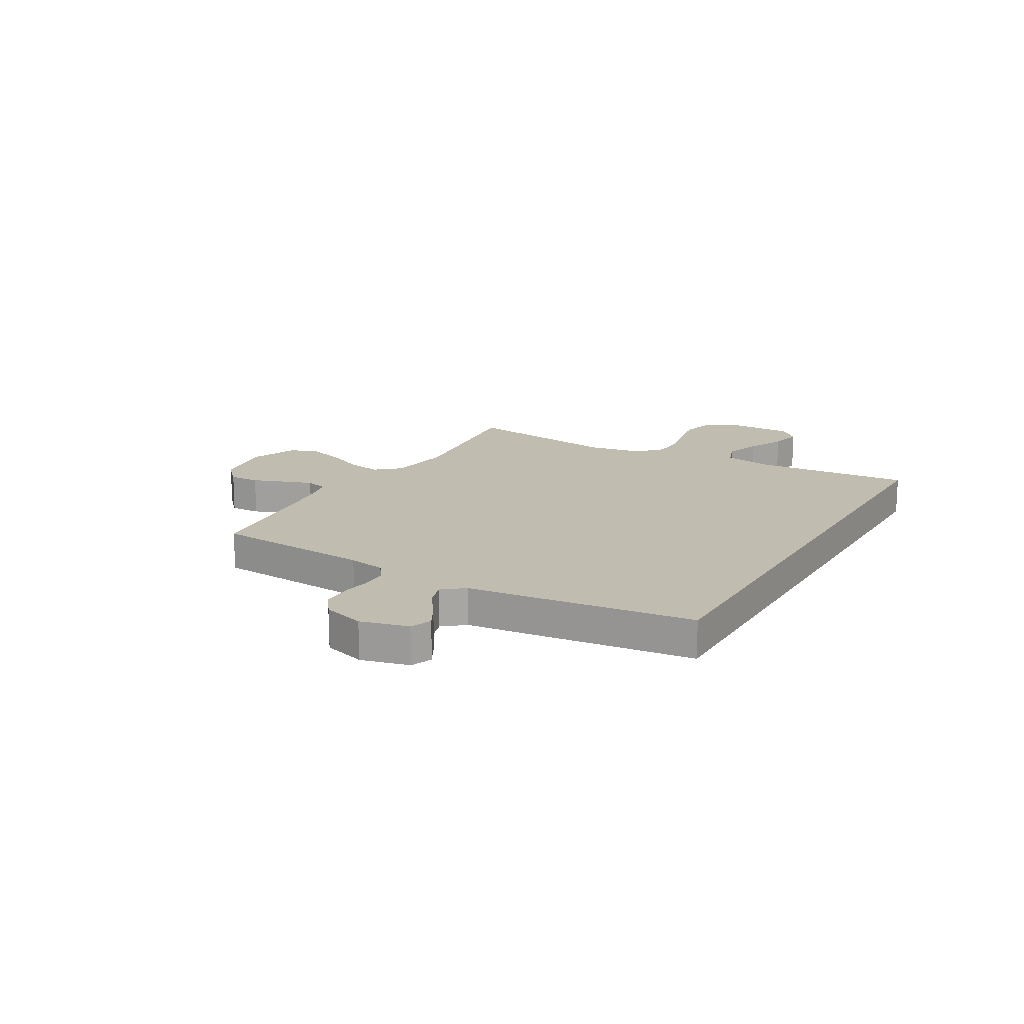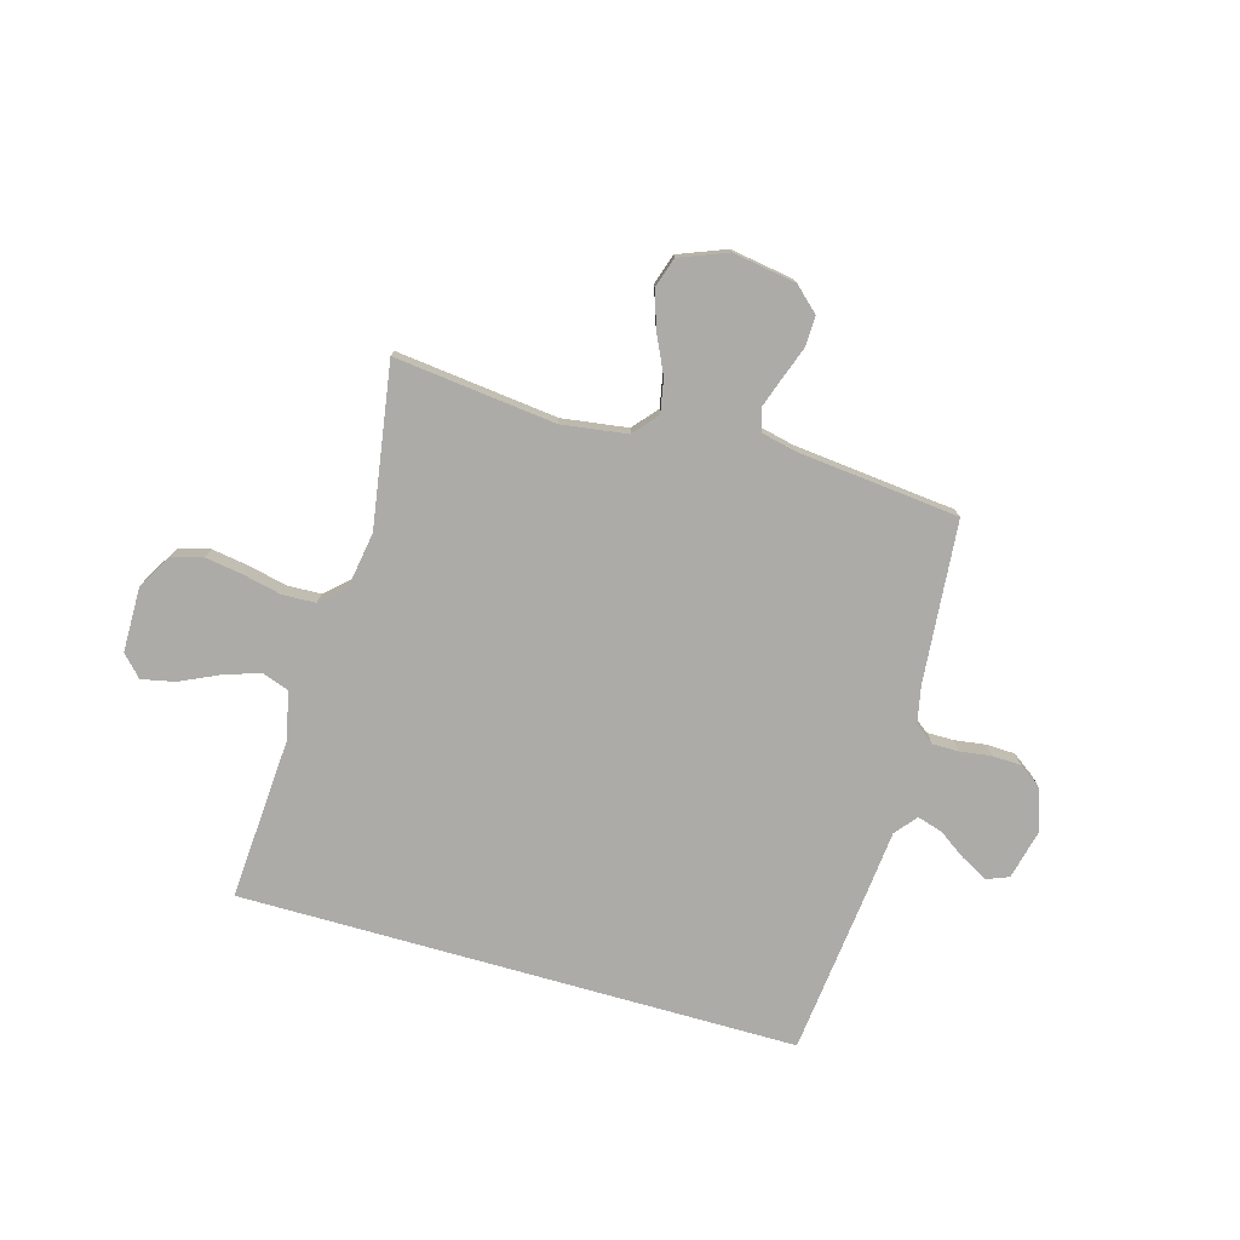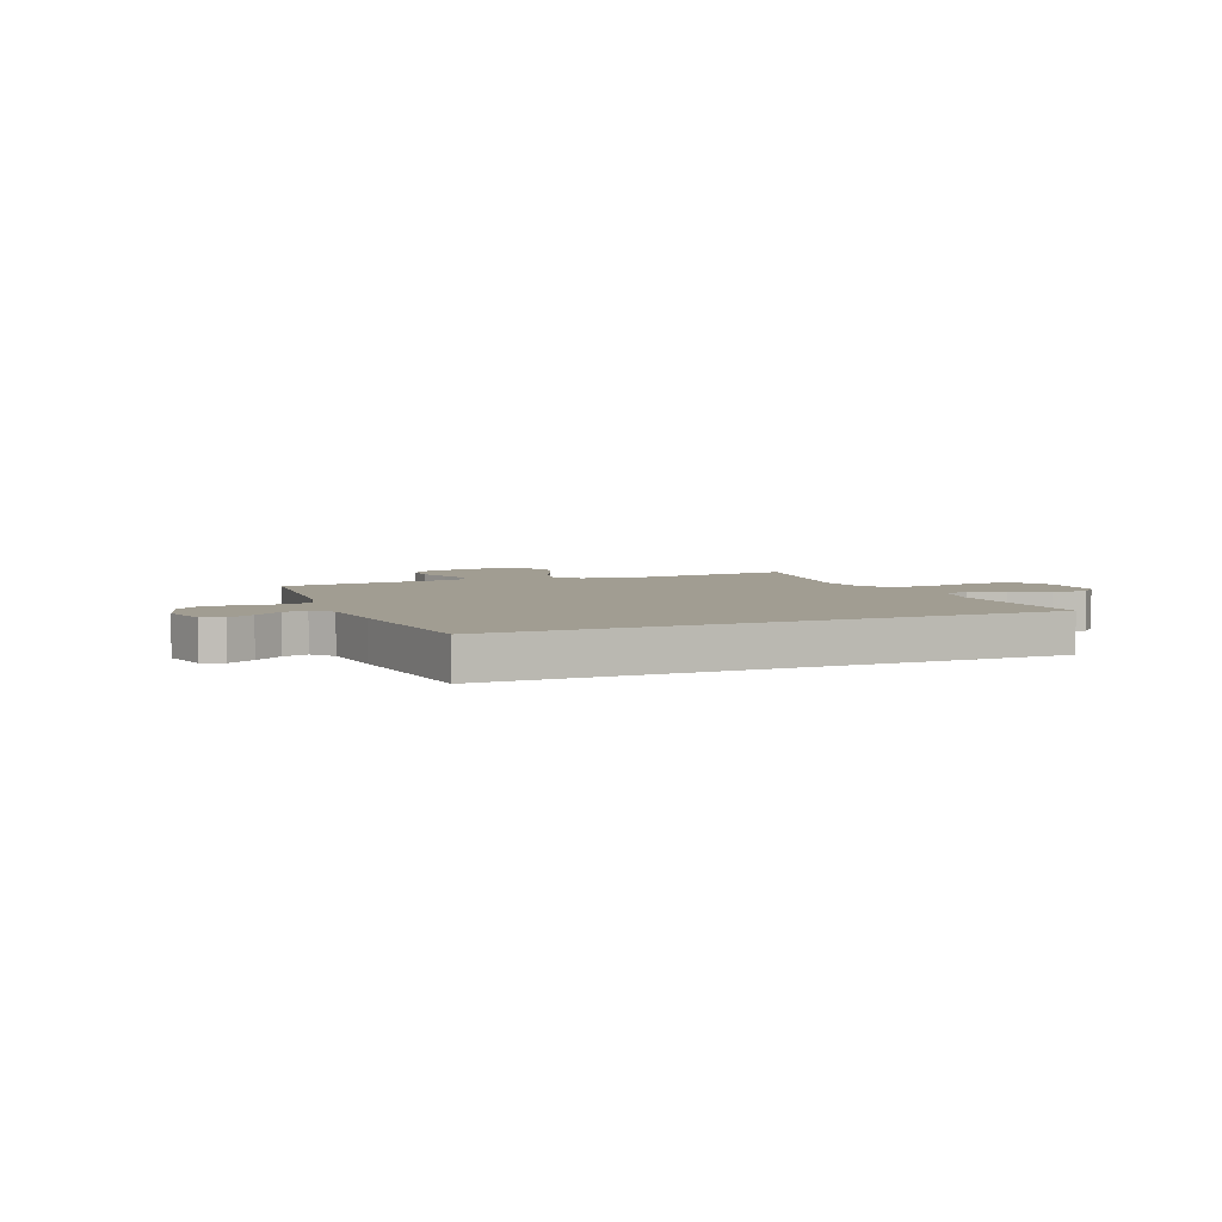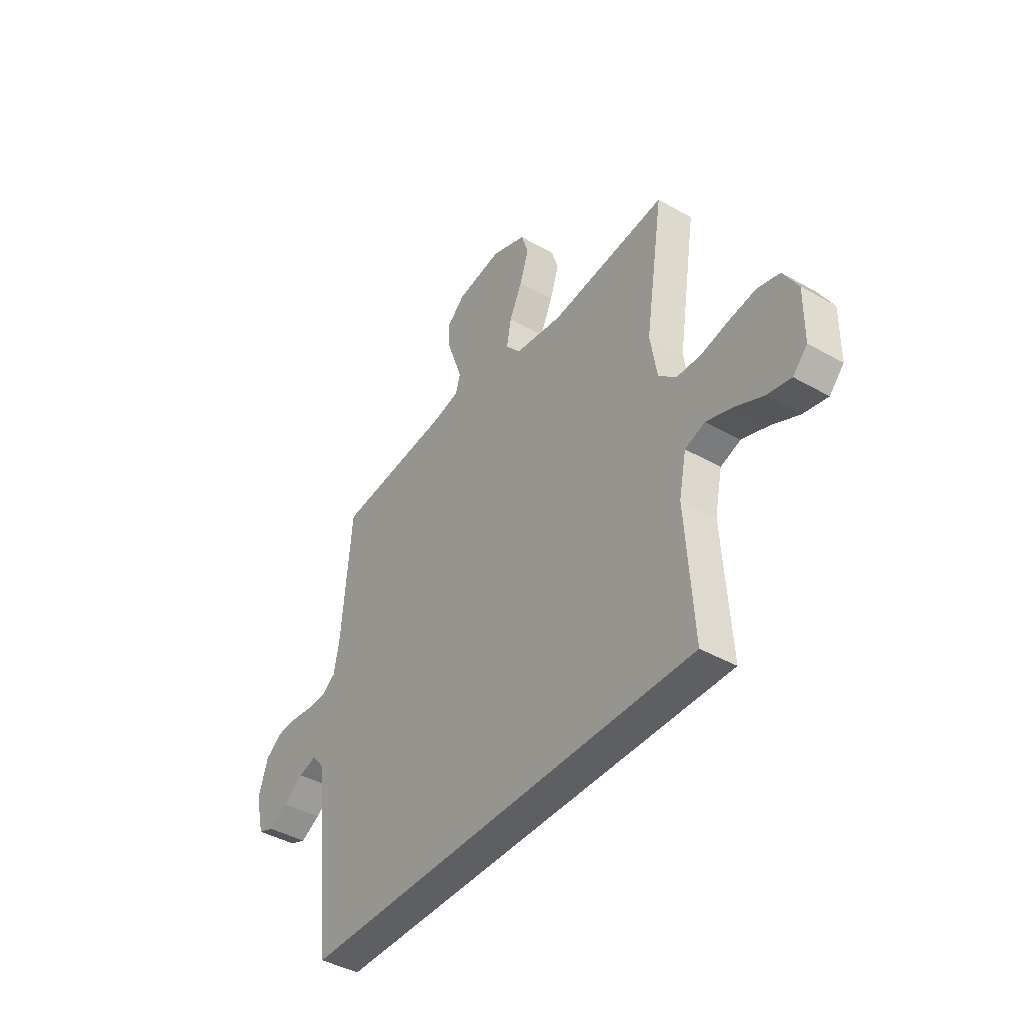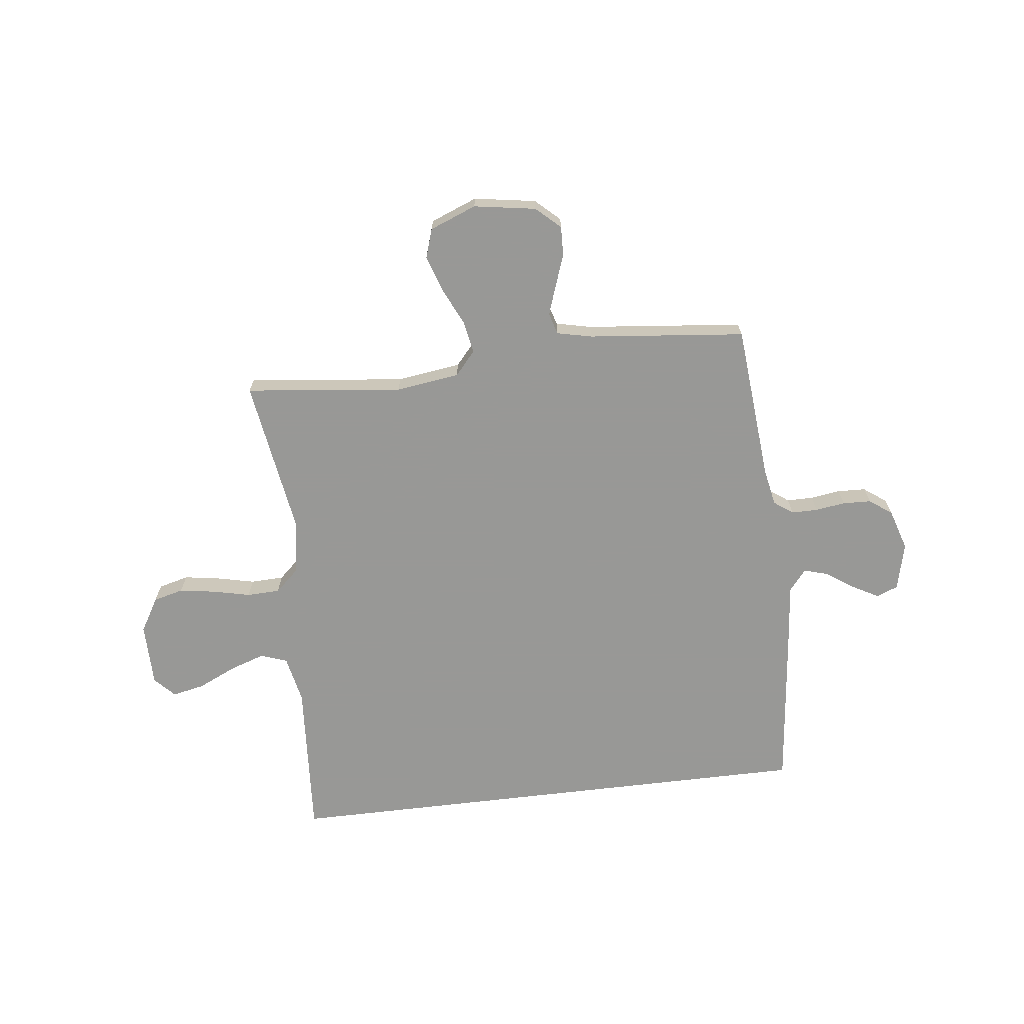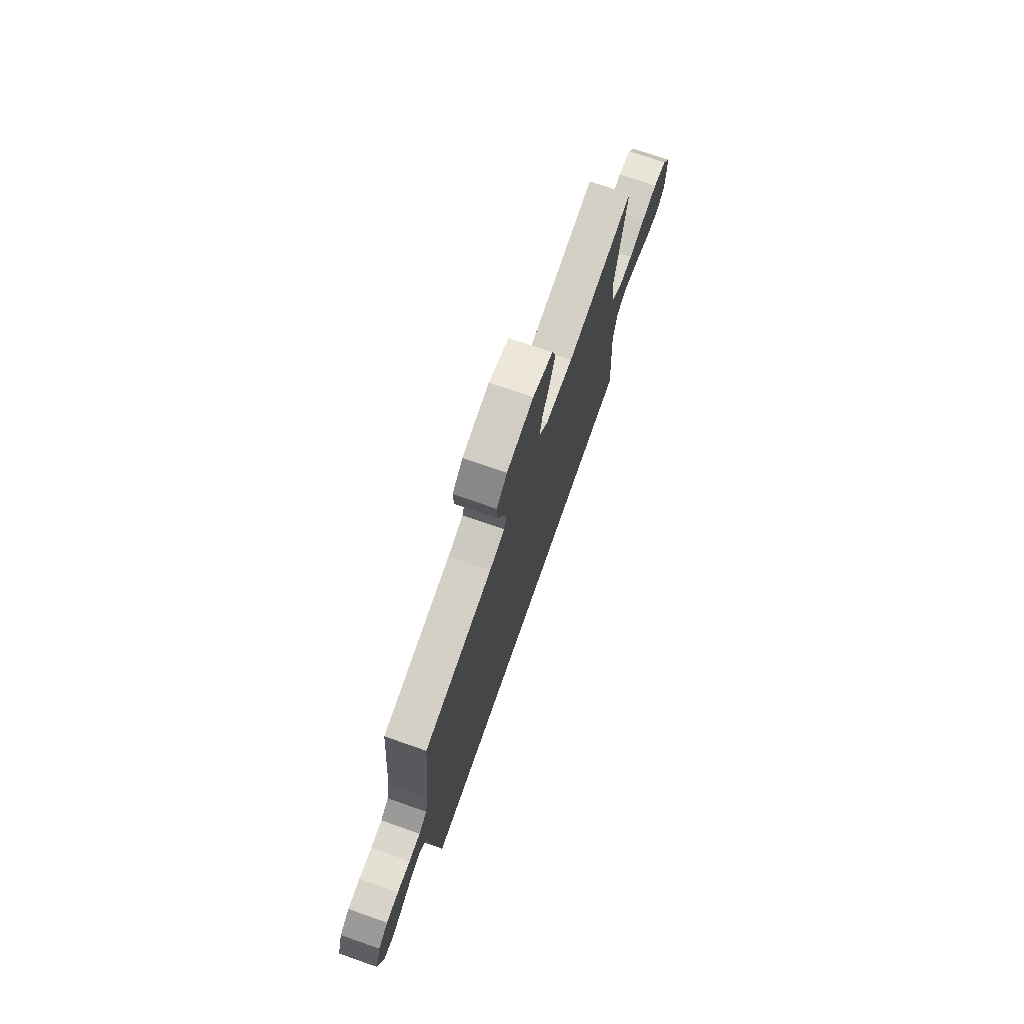
<metadata>
{"format":"obj","ext":"obj","renderer":"f3d","projection":"perspective","resolution":1024,"background":"white","views":[{"elev":16.3,"azim":119.7,"up":"+Y"},{"elev":-76.5,"azim":-15.9,"up":"+Y"},{"elev":4.8,"azim":157.4,"up":"+Y"},{"elev":-41.7,"azim":-124.6,"up":"+Z"},{"elev":-68.5,"azim":6.8,"up":"+Y"},{"elev":73.7,"azim":109.3,"up":"+Z"}]}
</metadata>
<code>
v 0.514 0.07 -0.5
v -0.525 0.07 -0.5
v -0.505 0.07 -0.2
v -0.524 0.07 -0.109
v -0.575 0.07 -0.091
v -0.643 0.07 -0.114
v -0.714 0.07 -0.147
v -0.776 0.07 -0.16
v -0.813 0.07 -0.121
v -0.814 0.07 0
v -0.776 0.07 0.065
v -0.718 0.07 0.08
v -0.649 0.07 0.069
v -0.578 0.07 0.053
v -0.515 0.07 0.055
v -0.47 0.07 0.096
v -0.453 0.07 0.2
v -0.5 0.07 0.5
v -0.2 0.07 0.466
v -0.078 0.07 0.483
v -0.039 0.07 0.528
v -0.051 0.07 0.591
v -0.084 0.07 0.661
v -0.107 0.07 0.73
v -0.089 0.07 0.786
v 0 0.07 0.821
v 0.118 0.07 0.802
v 0.164 0.07 0.76
v 0.162 0.07 0.703
v 0.14 0.07 0.642
v 0.121 0.07 0.587
v 0.133 0.07 0.546
v 0.2 0.07 0.531
v 0.5 0.07 0.5
v 0.526 0.07 0.2
v 0.54 0.07 0.13
v 0.576 0.07 0.104
v 0.626 0.07 0.104
v 0.683 0.07 0.112
v 0.737 0.07 0.11
v 0.78 0.07 0.079
v 0.805 0.07 0
v 0.783 0.07 -0.091
v 0.742 0.07 -0.107
v 0.692 0.07 -0.08
v 0.64 0.07 -0.044
v 0.593 0.07 -0.03
v 0.56 0.07 -0.071
v 0.547 0.07 -0.2
v 0.514 0 -0.5
v -0.525 0 -0.5
v -0.505 0 -0.2
v -0.524 0 -0.109
v -0.575 0 -0.091
v -0.643 0 -0.114
v -0.714 0 -0.147
v -0.776 0 -0.16
v -0.813 0 -0.121
v -0.814 0 0
v -0.776 0 0.065
v -0.718 0 0.08
v -0.649 0 0.069
v -0.578 0 0.053
v -0.515 0 0.055
v -0.47 0 0.096
v -0.453 0 0.2
v -0.5 0 0.5
v -0.2 0 0.466
v -0.078 0 0.483
v -0.039 0 0.528
v -0.051 0 0.591
v -0.084 0 0.661
v -0.107 0 0.73
v -0.089 0 0.786
v 0 0 0.821
v 0.118 0 0.802
v 0.164 0 0.76
v 0.162 0 0.703
v 0.14 0 0.642
v 0.121 0 0.587
v 0.133 0 0.546
v 0.2 0 0.531
v 0.5 0 0.5
v 0.526 0 0.2
v 0.54 0 0.13
v 0.576 0 0.104
v 0.626 0 0.104
v 0.683 0 0.112
v 0.737 0 0.11
v 0.78 0 0.079
v 0.805 0 0
v 0.783 0 -0.091
v 0.742 0 -0.107
v 0.692 0 -0.08
v 0.64 0 -0.044
v 0.593 0 -0.03
v 0.56 0 -0.071
v 0.547 0 -0.2
f 1 2 3
f 49 1 3
f 48 49 3
f 47 48 3 4
f 44 45 46
f 43 44 46
f 42 43 46
f 41 42 46
f 40 41 46
f 39 40 46
f 38 39 46
f 37 38 46 47
f 47 4 5
f 37 47 5
f 36 37 5
f 33 34 35
f 35 36 5
f 33 35 5
f 32 33 5
f 28 29 30
f 27 28 30
f 26 27 30
f 25 26 30
f 24 25 30
f 23 24 30
f 22 23 30
f 21 22 30 31
f 31 32 5
f 21 31 5
f 20 21 5
f 17 18 19
f 16 17 19 20
f 12 13 14
f 11 12 14
f 10 11 14
f 9 10 14
f 8 9 14
f 7 8 14
f 6 7 14
f 6 14 15
f 16 20 5 6
f 6 15 16
f 52 51 50
f 52 50 98
f 52 98 97
f 53 52 97 96
f 95 94 93
f 95 93 92
f 95 92 91
f 95 91 90
f 95 90 89
f 95 89 88
f 95 88 87
f 96 95 87 86
f 54 53 96
f 54 96 86
f 54 86 85
f 84 83 82
f 54 85 84
f 54 84 82
f 54 82 81
f 79 78 77
f 79 77 76
f 79 76 75
f 79 75 74
f 79 74 73
f 79 73 72
f 79 72 71
f 80 79 71 70
f 54 81 80
f 54 80 70
f 54 70 69
f 68 67 66
f 69 68 66 65
f 63 62 61
f 63 61 60
f 63 60 59
f 63 59 58
f 63 58 57
f 63 57 56
f 63 56 55
f 64 63 55
f 55 54 69 65
f 65 64 55
f 1 50 51 2
f 2 51 52 3
f 3 52 53 4
f 4 53 54 5
f 5 54 55 6
f 6 55 56 7
f 7 56 57 8
f 8 57 58 9
f 9 58 59 10
f 10 59 60 11
f 11 60 61 12
f 12 61 62 13
f 13 62 63 14
f 14 63 64 15
f 15 64 65 16
f 16 65 66 17
f 17 66 67 18
f 18 67 68 19
f 19 68 69 20
f 20 69 70 21
f 21 70 71 22
f 22 71 72 23
f 23 72 73 24
f 24 73 74 25
f 25 74 75 26
f 26 75 76 27
f 27 76 77 28
f 28 77 78 29
f 29 78 79 30
f 30 79 80 31
f 31 80 81 32
f 32 81 82 33
f 33 82 83 34
f 34 83 84 35
f 35 84 85 36
f 36 85 86 37
f 37 86 87 38
f 38 87 88 39
f 39 88 89 40
f 40 89 90 41
f 41 90 91 42
f 42 91 92 43
f 43 92 93 44
f 44 93 94 45
f 45 94 95 46
f 46 95 96 47
f 47 96 97 48
f 48 97 98 49
f 49 98 50 1

</code>
